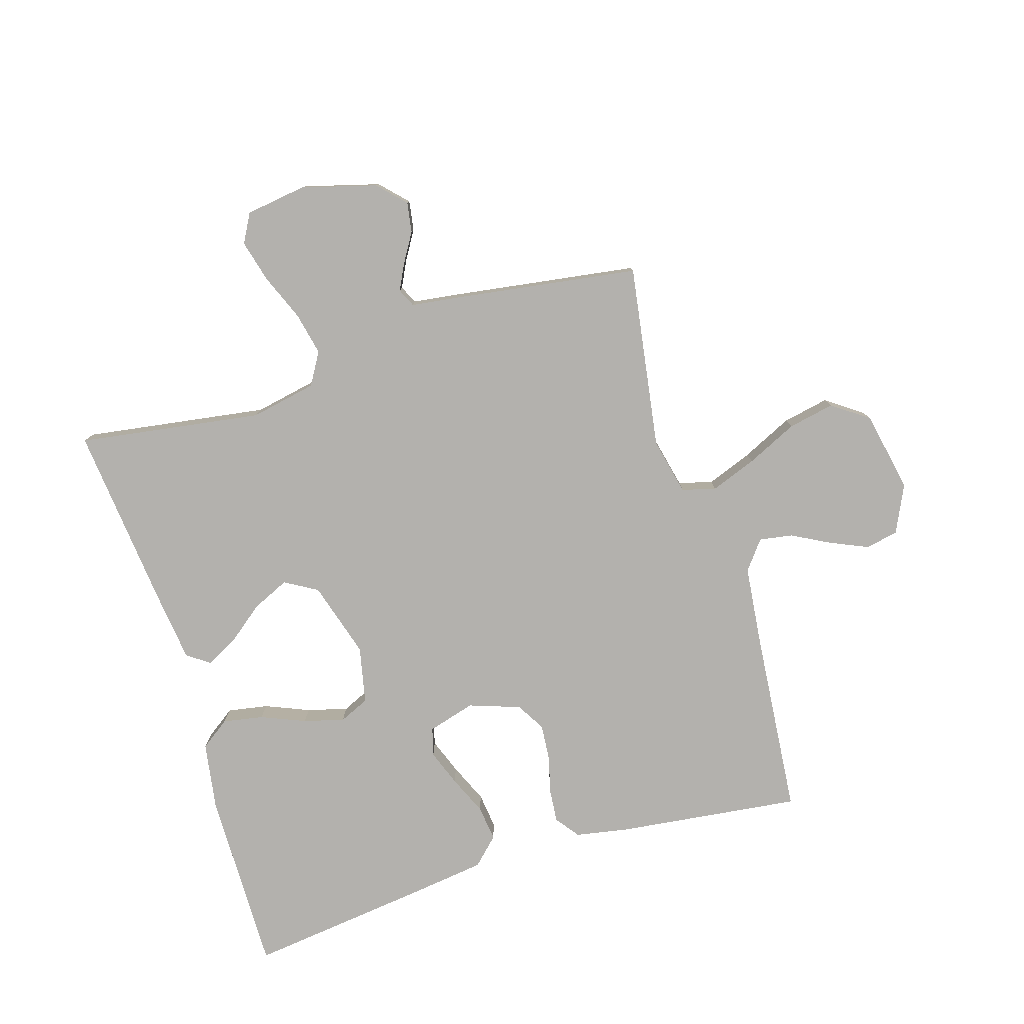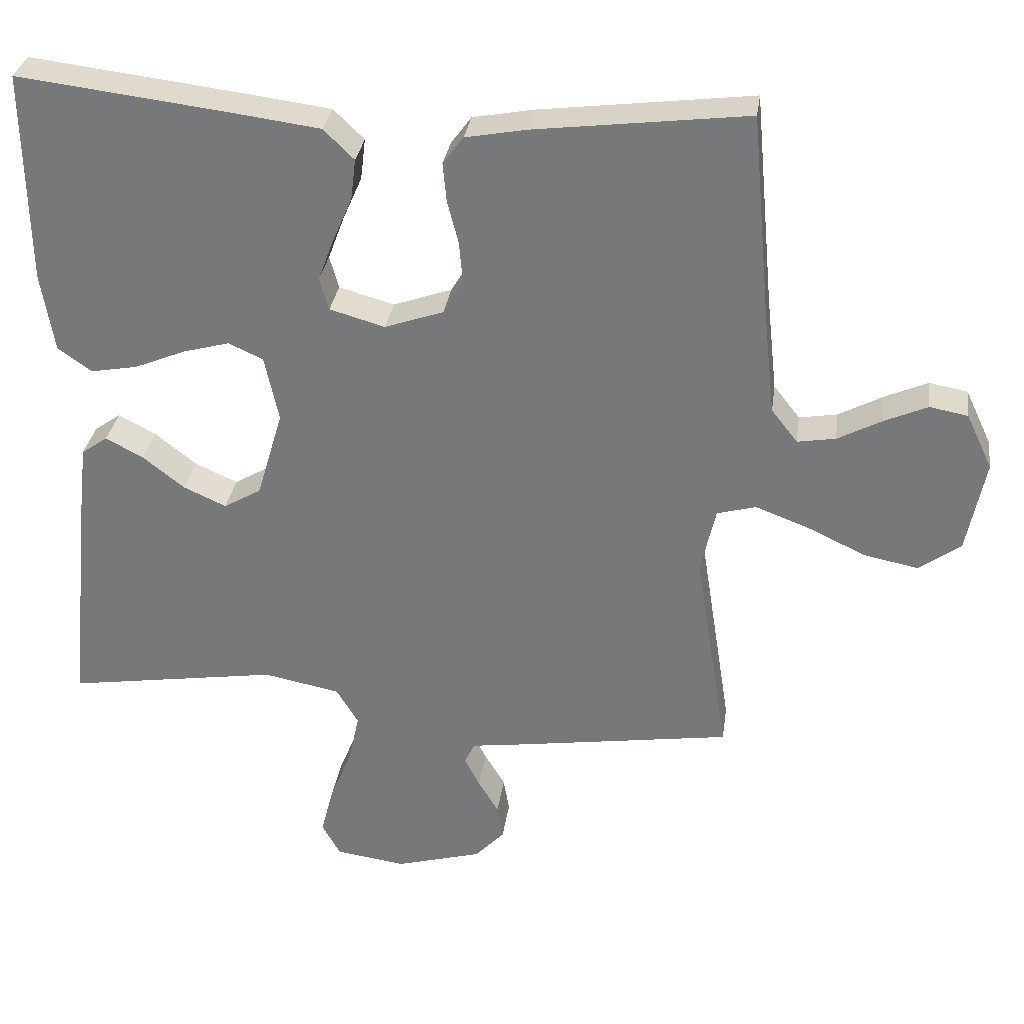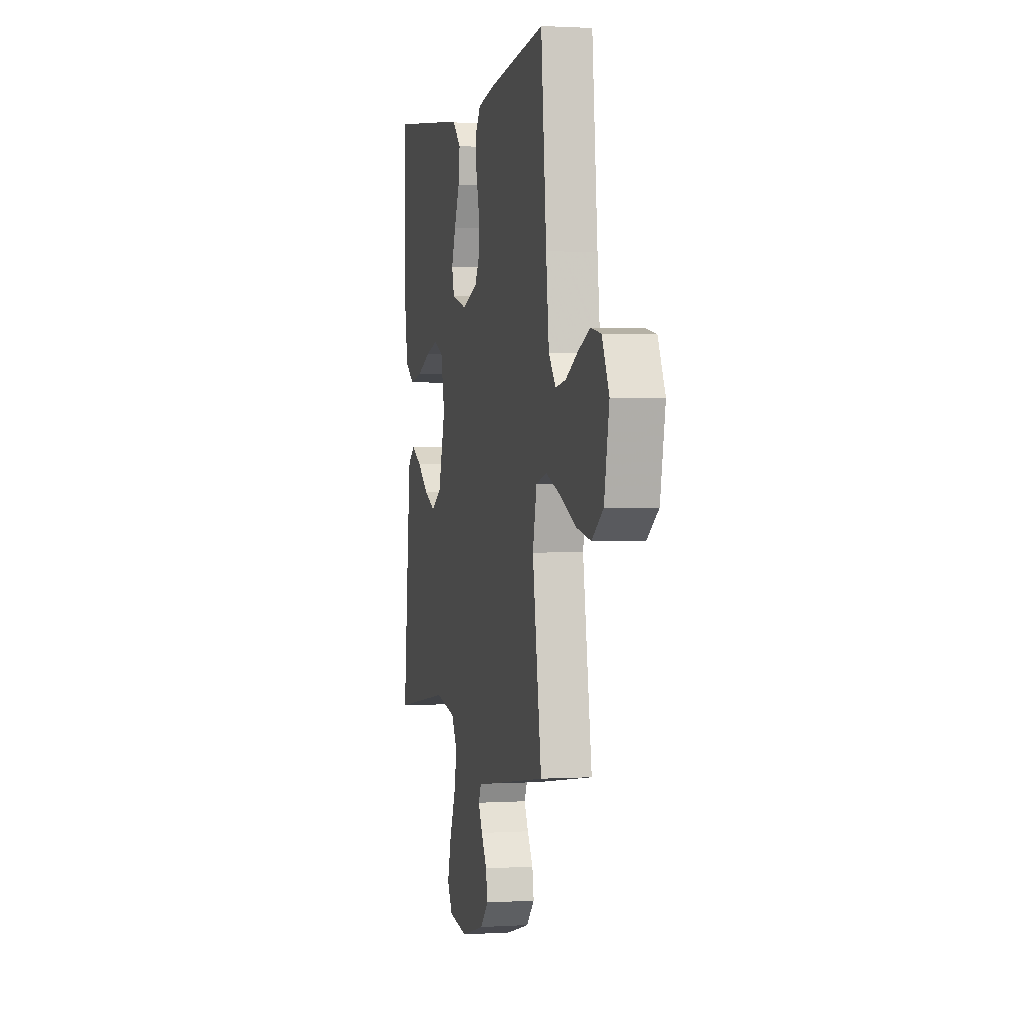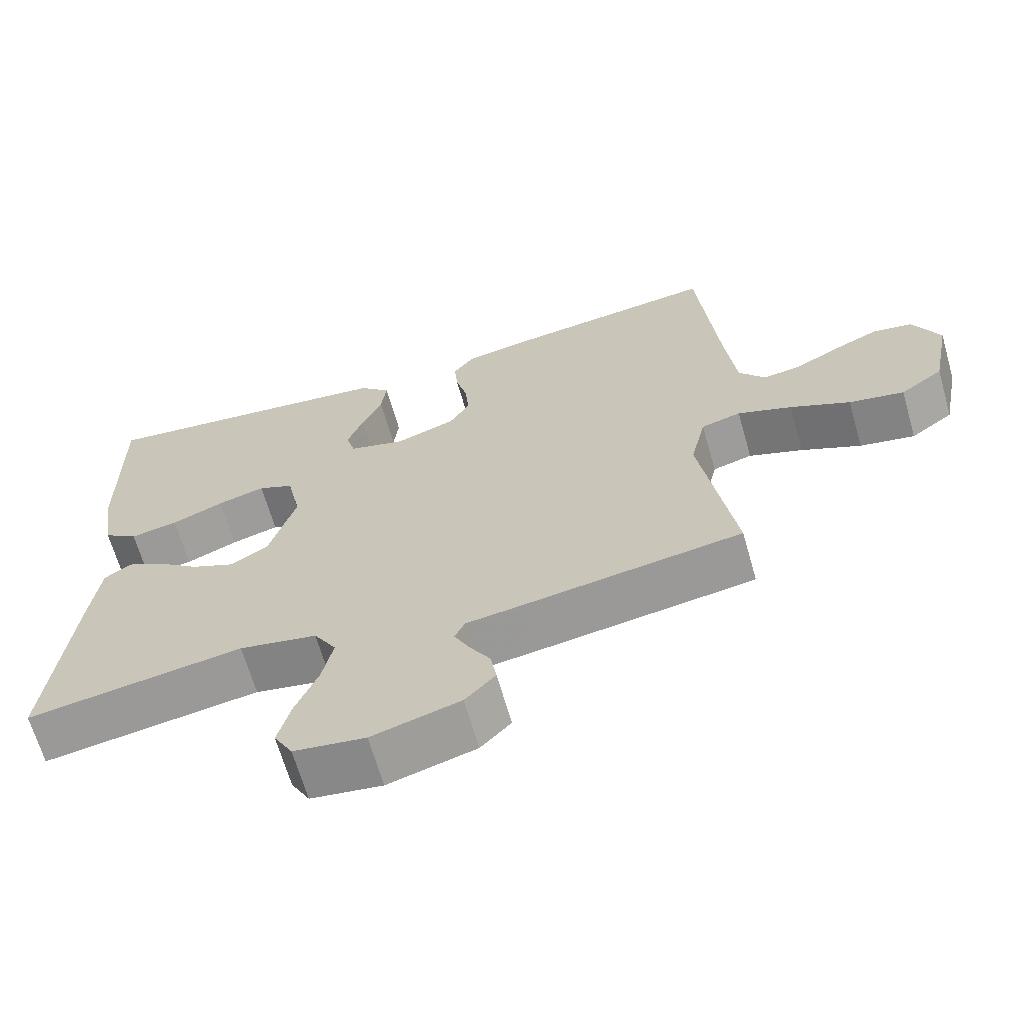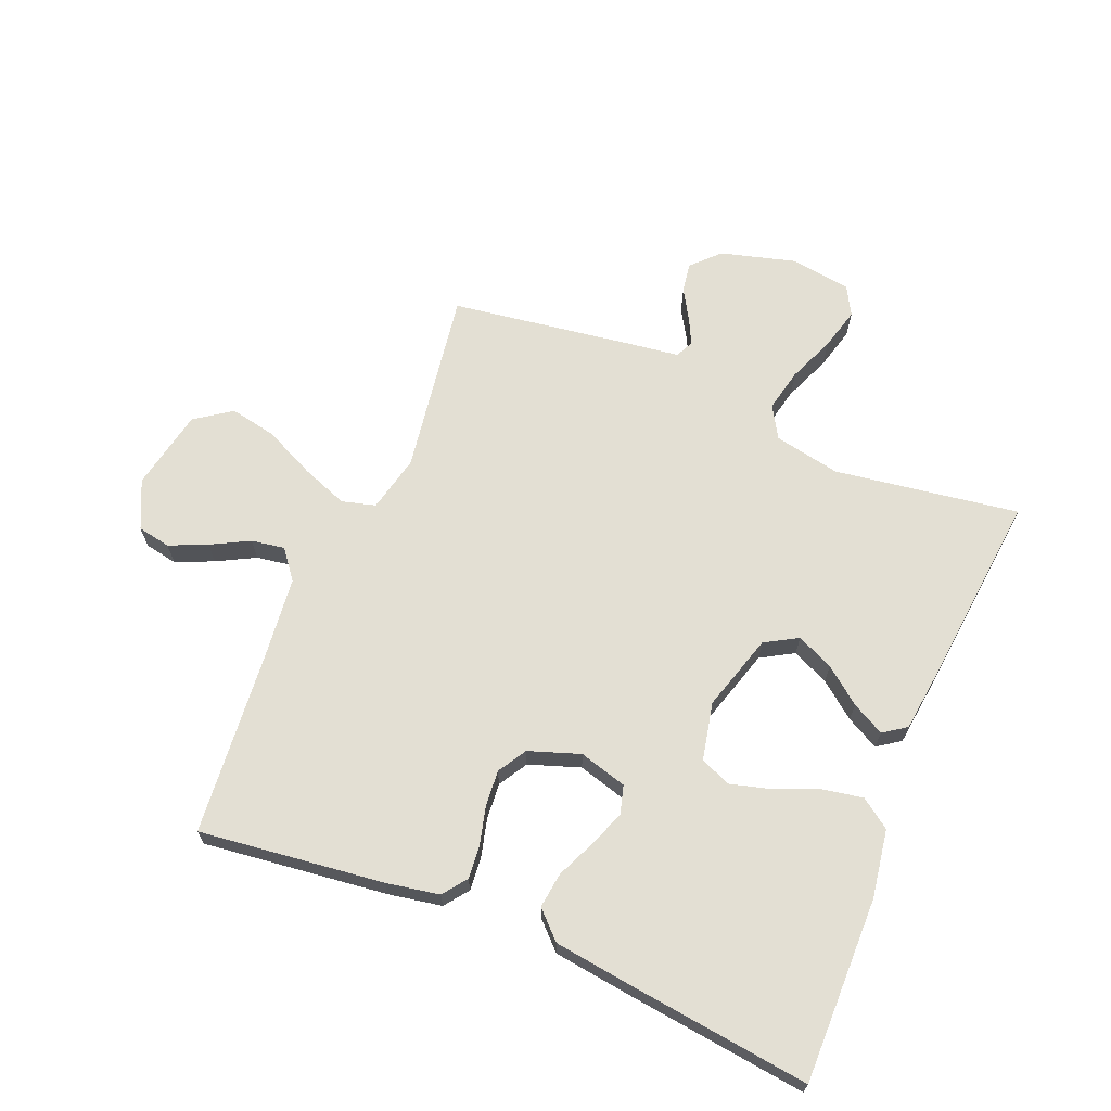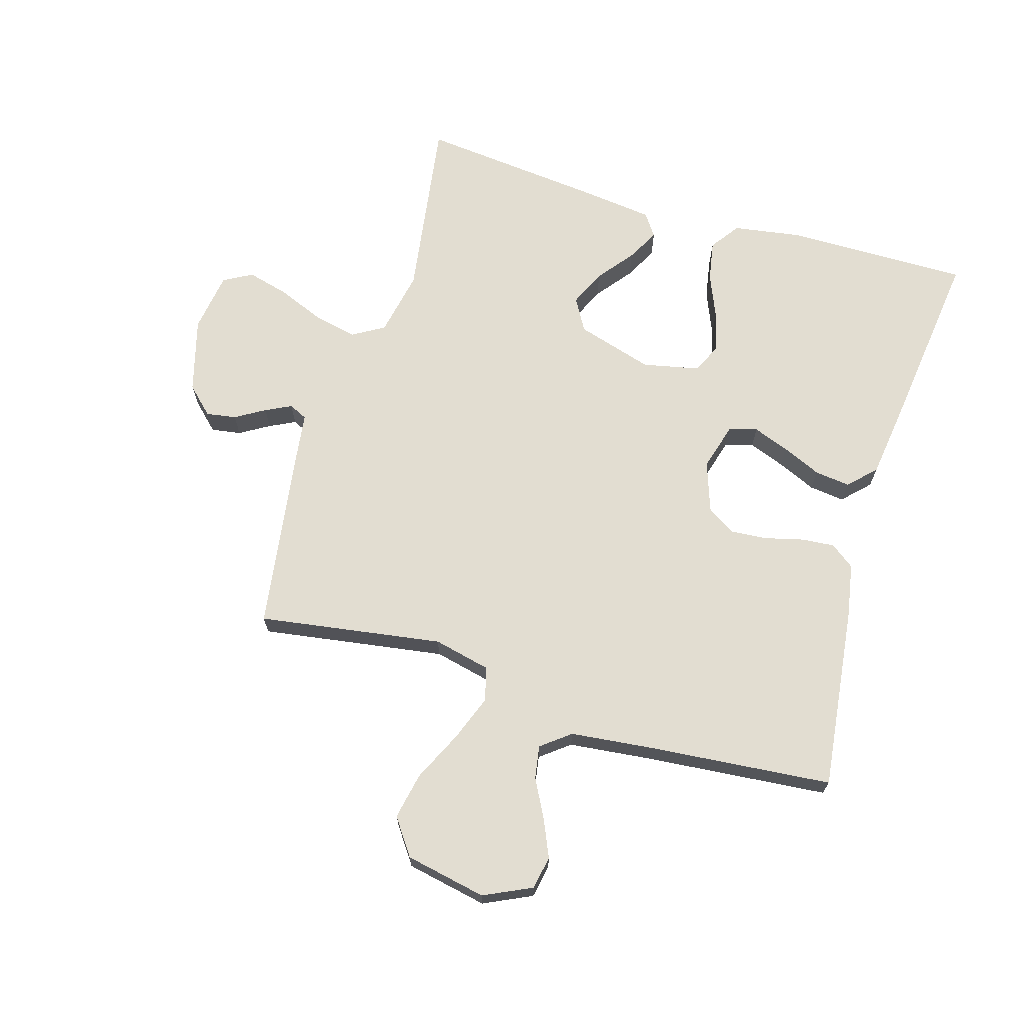
<metadata>
{"format":"obj","ext":"obj","renderer":"f3d","projection":"perspective","resolution":1024,"background":"white","views":[{"elev":-79.3,"azim":-162.8,"up":"+Y"},{"elev":31.4,"azim":-172.0,"up":"+Z"},{"elev":1.3,"azim":-102.9,"up":"+Z"},{"elev":-66.2,"azim":-164.0,"up":"+Z"},{"elev":67.0,"azim":22.6,"up":"+Y"},{"elev":68.4,"azim":-73.2,"up":"+Y"}]}
</metadata>
<code>
v 0.5 0.07 -0.5
v 0.2 0.07 -0.454
v 0.092 0.07 -0.475
v 0.061 0.07 -0.527
v 0.076 0.07 -0.597
v 0.107 0.07 -0.673
v 0.125 0.07 -0.742
v 0.099 0.07 -0.789
v 0 0.07 -0.803
v -0.122 0.07 -0.769
v -0.164 0.07 -0.725
v -0.156 0.07 -0.676
v -0.127 0.07 -0.628
v -0.106 0.07 -0.586
v -0.12 0.07 -0.556
v -0.2 0.07 -0.545
v -0.5 0.07 -0.5
v -0.453 0.07 -0.2
v -0.474 0.07 -0.107
v -0.529 0.07 -0.092
v -0.604 0.07 -0.12
v -0.687 0.07 -0.159
v -0.763 0.07 -0.174
v -0.822 0.07 -0.132
v -0.848 0.07 0
v -0.811 0.07 0.078
v -0.757 0.07 0.088
v -0.696 0.07 0.061
v -0.634 0.07 0.028
v -0.58 0.07 0.019
v -0.543 0.07 0.066
v -0.528 0.07 0.2
v -0.5 0.07 0.5
v -0.2 0.07 0.463
v -0.114 0.07 0.447
v -0.085 0.07 0.408
v -0.09 0.07 0.354
v -0.106 0.07 0.292
v -0.111 0.07 0.233
v -0.083 0.07 0.186
v 0 0.07 0.157
v 0.078 0.07 0.179
v 0.091 0.07 0.225
v 0.069 0.07 0.284
v 0.041 0.07 0.348
v 0.034 0.07 0.406
v 0.077 0.07 0.448
v 0.2 0.07 0.464
v 0.5 0.07 0.5
v 0.496 0.07 0.2
v 0.478 0.07 0.089
v 0.43 0.07 0.055
v 0.364 0.07 0.067
v 0.292 0.07 0.097
v 0.226 0.07 0.115
v 0.177 0.07 0.093
v 0.157 0.07 0
v 0.194 0.07 -0.125
v 0.247 0.07 -0.156
v 0.307 0.07 -0.129
v 0.366 0.07 -0.083
v 0.419 0.07 -0.055
v 0.456 0.07 -0.081
v 0.47 0.07 -0.2
v 0.5 0 -0.5
v 0.2 0 -0.454
v 0.092 0 -0.475
v 0.061 0 -0.527
v 0.076 0 -0.597
v 0.107 0 -0.673
v 0.125 0 -0.742
v 0.099 0 -0.789
v 0 0 -0.803
v -0.122 0 -0.769
v -0.164 0 -0.725
v -0.156 0 -0.676
v -0.127 0 -0.628
v -0.106 0 -0.586
v -0.12 0 -0.556
v -0.2 0 -0.545
v -0.5 0 -0.5
v -0.453 0 -0.2
v -0.474 0 -0.107
v -0.529 0 -0.092
v -0.604 0 -0.12
v -0.687 0 -0.159
v -0.763 0 -0.174
v -0.822 0 -0.132
v -0.848 0 0
v -0.811 0 0.078
v -0.757 0 0.088
v -0.696 0 0.061
v -0.634 0 0.028
v -0.58 0 0.019
v -0.543 0 0.066
v -0.528 0 0.2
v -0.5 0 0.5
v -0.2 0 0.463
v -0.114 0 0.447
v -0.085 0 0.408
v -0.09 0 0.354
v -0.106 0 0.292
v -0.111 0 0.233
v -0.083 0 0.186
v 0 0 0.157
v 0.078 0 0.179
v 0.091 0 0.225
v 0.069 0 0.284
v 0.041 0 0.348
v 0.034 0 0.406
v 0.077 0 0.448
v 0.2 0 0.464
v 0.5 0 0.5
v 0.496 0 0.2
v 0.478 0 0.089
v 0.43 0 0.055
v 0.364 0 0.067
v 0.292 0 0.097
v 0.226 0 0.115
v 0.177 0 0.093
v 0.157 0 0
v 0.194 0 -0.125
v 0.247 0 -0.156
v 0.307 0 -0.129
v 0.366 0 -0.083
v 0.419 0 -0.055
v 0.456 0 -0.081
v 0.47 0 -0.2
f 63 64 1 2
f 60 61 62 63
f 59 60 63 2
f 58 59 2 3
f 57 58 3 4
f 51 52 53 54
f 51 54 55
f 50 51 55
f 49 50 55
f 48 49 55 56
f 44 45 46 47
f 43 44 47 48
f 42 43 48 56
f 35 36 37 38
f 35 38 39
f 32 33 34 35
f 31 32 35 39
f 30 31 39 40
f 26 27 28 29
f 24 25 26 29
f 24 29 30
f 21 22 23 24
f 20 21 24 30
f 19 20 30 40
f 15 16 17 18
f 15 18 19 40
f 10 11 12 13
f 10 13 14
f 9 10 14
f 5 6 7 8
f 4 5 8 9
f 57 4 9 14
f 41 42 56 57
f 40 41 57
f 14 15 40 57
f 66 65 128 127
f 127 126 125 124
f 66 127 124 123
f 67 66 123 122
f 68 67 122 121
f 118 117 116 115
f 119 118 115
f 119 115 114
f 119 114 113
f 120 119 113 112
f 111 110 109 108
f 112 111 108 107
f 120 112 107 106
f 102 101 100 99
f 103 102 99
f 99 98 97 96
f 103 99 96 95
f 104 103 95 94
f 93 92 91 90
f 93 90 89 88
f 94 93 88
f 88 87 86 85
f 94 88 85 84
f 104 94 84 83
f 82 81 80 79
f 104 83 82 79
f 77 76 75 74
f 78 77 74
f 78 74 73
f 72 71 70 69
f 73 72 69 68
f 78 73 68 121
f 121 120 106 105
f 121 105 104
f 121 104 79 78
f 1 65 66 2
f 2 66 67 3
f 3 67 68 4
f 4 68 69 5
f 5 69 70 6
f 6 70 71 7
f 7 71 72 8
f 8 72 73 9
f 9 73 74 10
f 10 74 75 11
f 11 75 76 12
f 12 76 77 13
f 13 77 78 14
f 14 78 79 15
f 15 79 80 16
f 16 80 81 17
f 17 81 82 18
f 18 82 83 19
f 19 83 84 20
f 20 84 85 21
f 21 85 86 22
f 22 86 87 23
f 23 87 88 24
f 24 88 89 25
f 25 89 90 26
f 26 90 91 27
f 27 91 92 28
f 28 92 93 29
f 29 93 94 30
f 30 94 95 31
f 31 95 96 32
f 32 96 97 33
f 33 97 98 34
f 34 98 99 35
f 35 99 100 36
f 36 100 101 37
f 37 101 102 38
f 38 102 103 39
f 39 103 104 40
f 40 104 105 41
f 41 105 106 42
f 42 106 107 43
f 43 107 108 44
f 44 108 109 45
f 45 109 110 46
f 46 110 111 47
f 47 111 112 48
f 48 112 113 49
f 49 113 114 50
f 50 114 115 51
f 51 115 116 52
f 52 116 117 53
f 53 117 118 54
f 54 118 119 55
f 55 119 120 56
f 56 120 121 57
f 57 121 122 58
f 58 122 123 59
f 59 123 124 60
f 60 124 125 61
f 61 125 126 62
f 62 126 127 63
f 63 127 128 64
f 64 128 65 1

</code>
